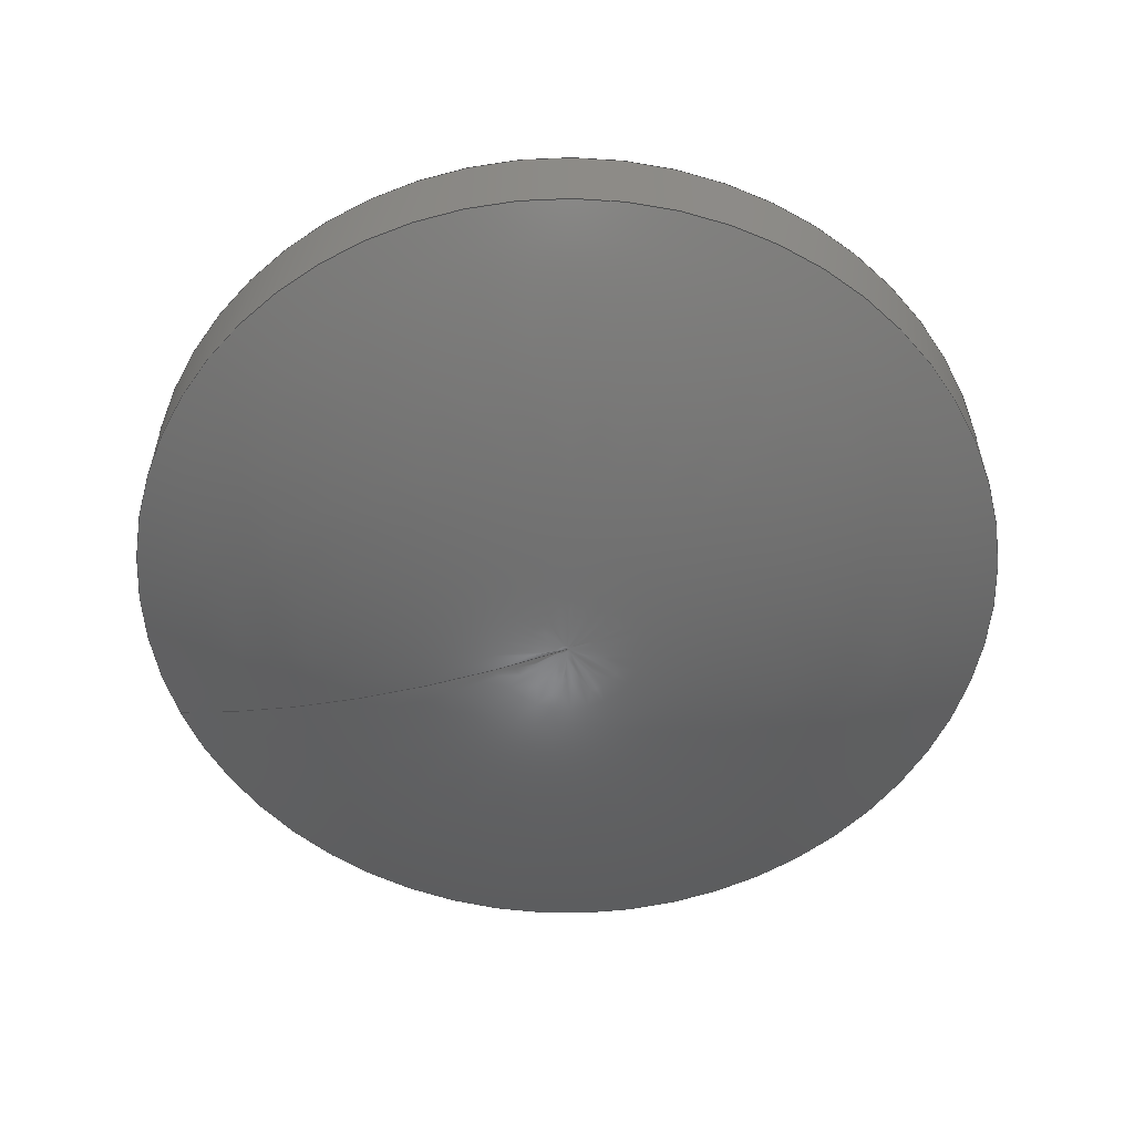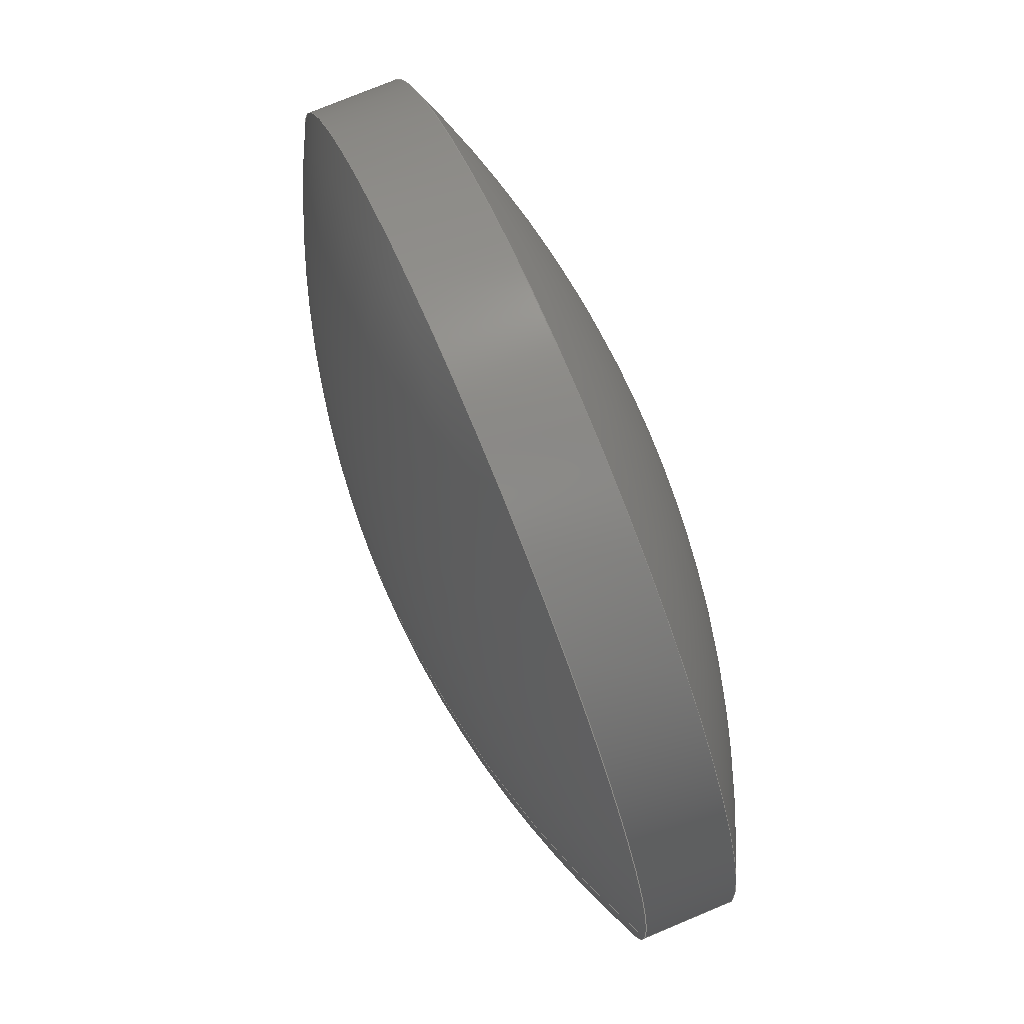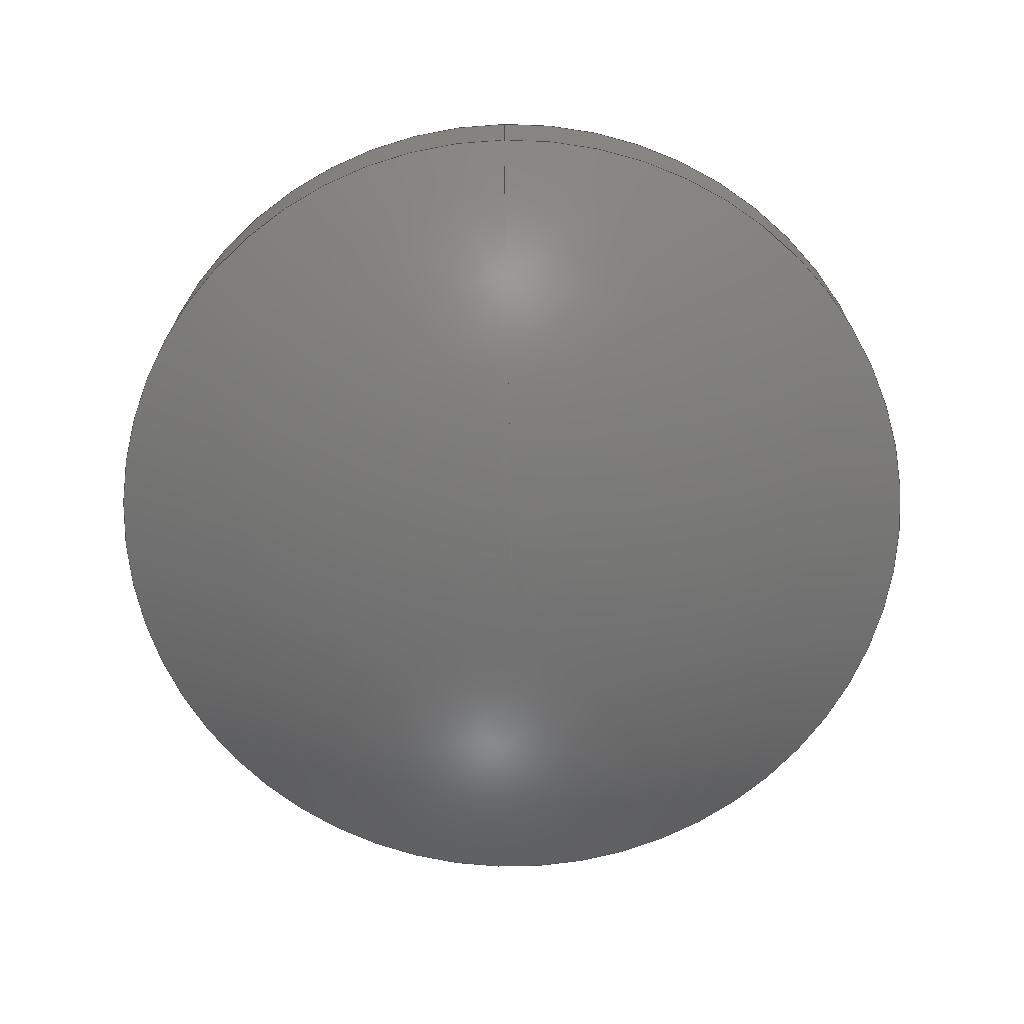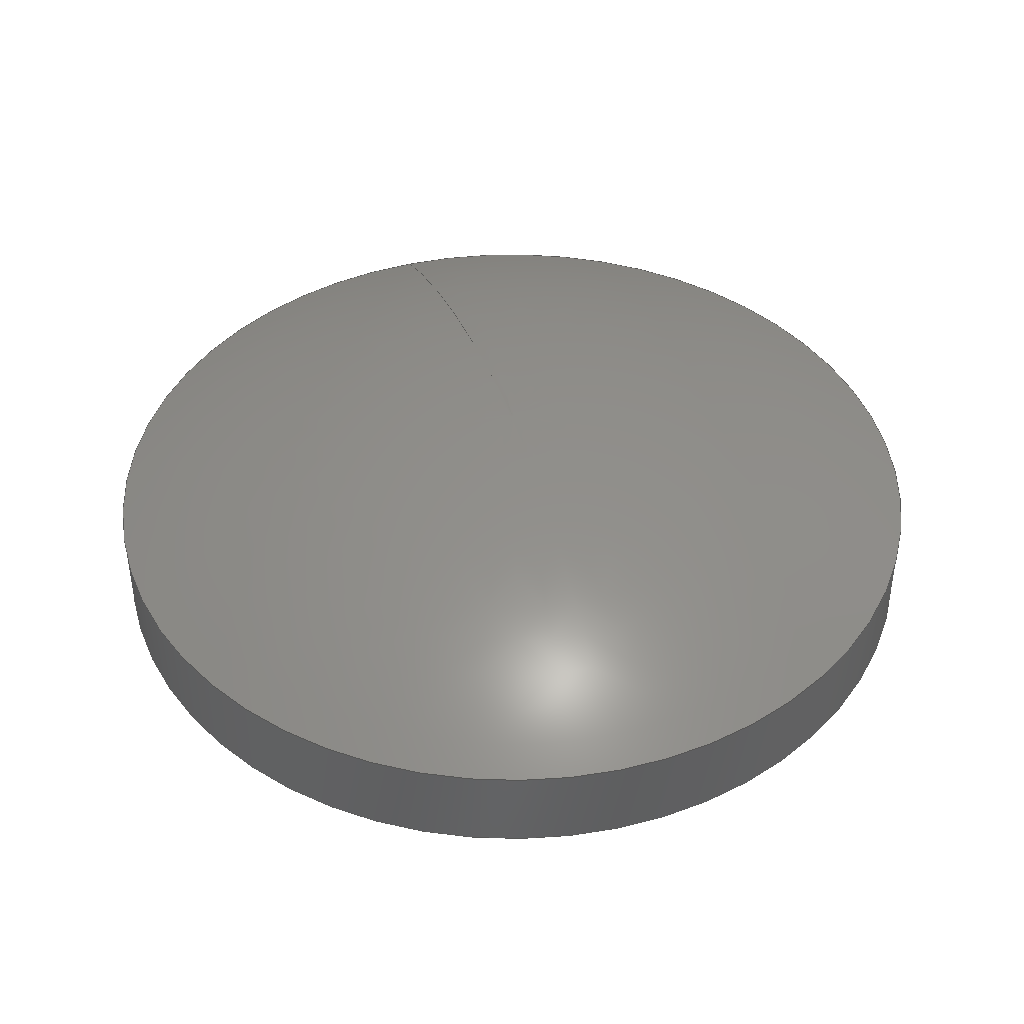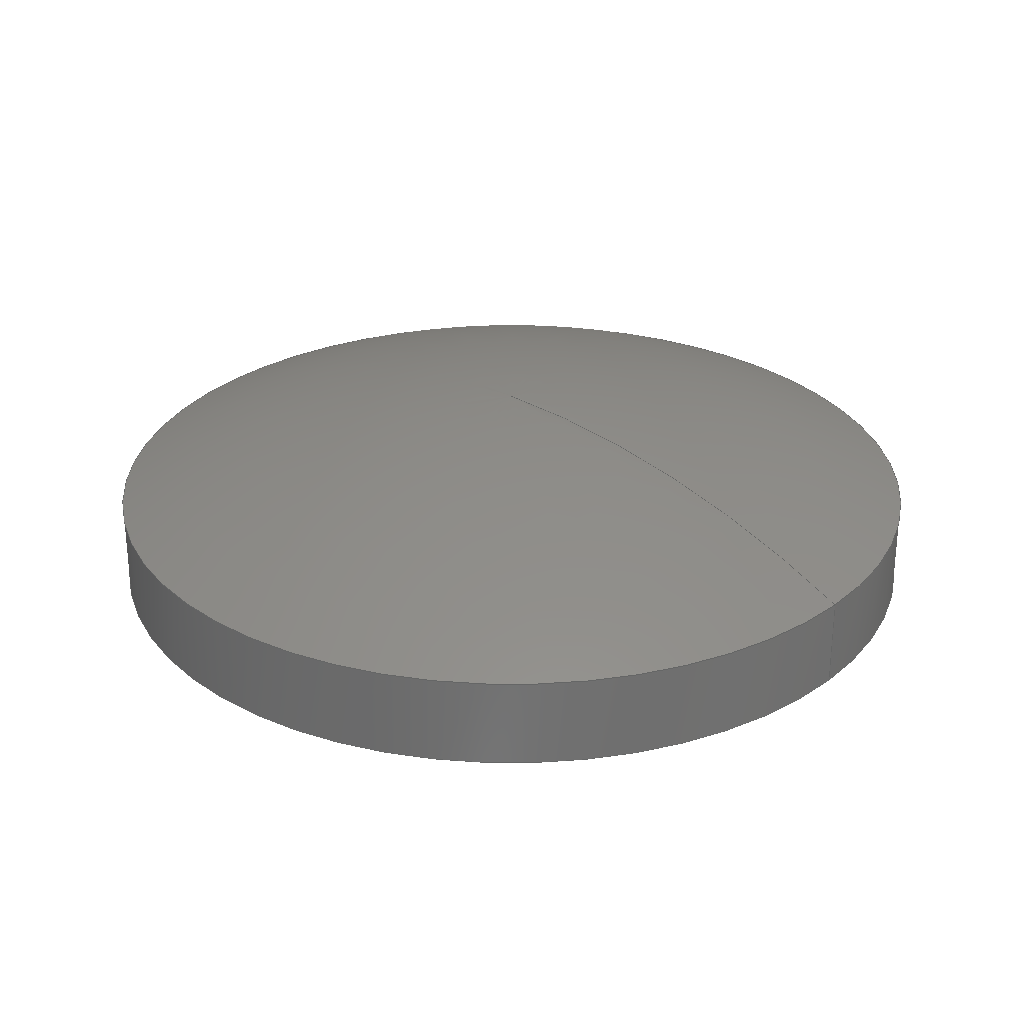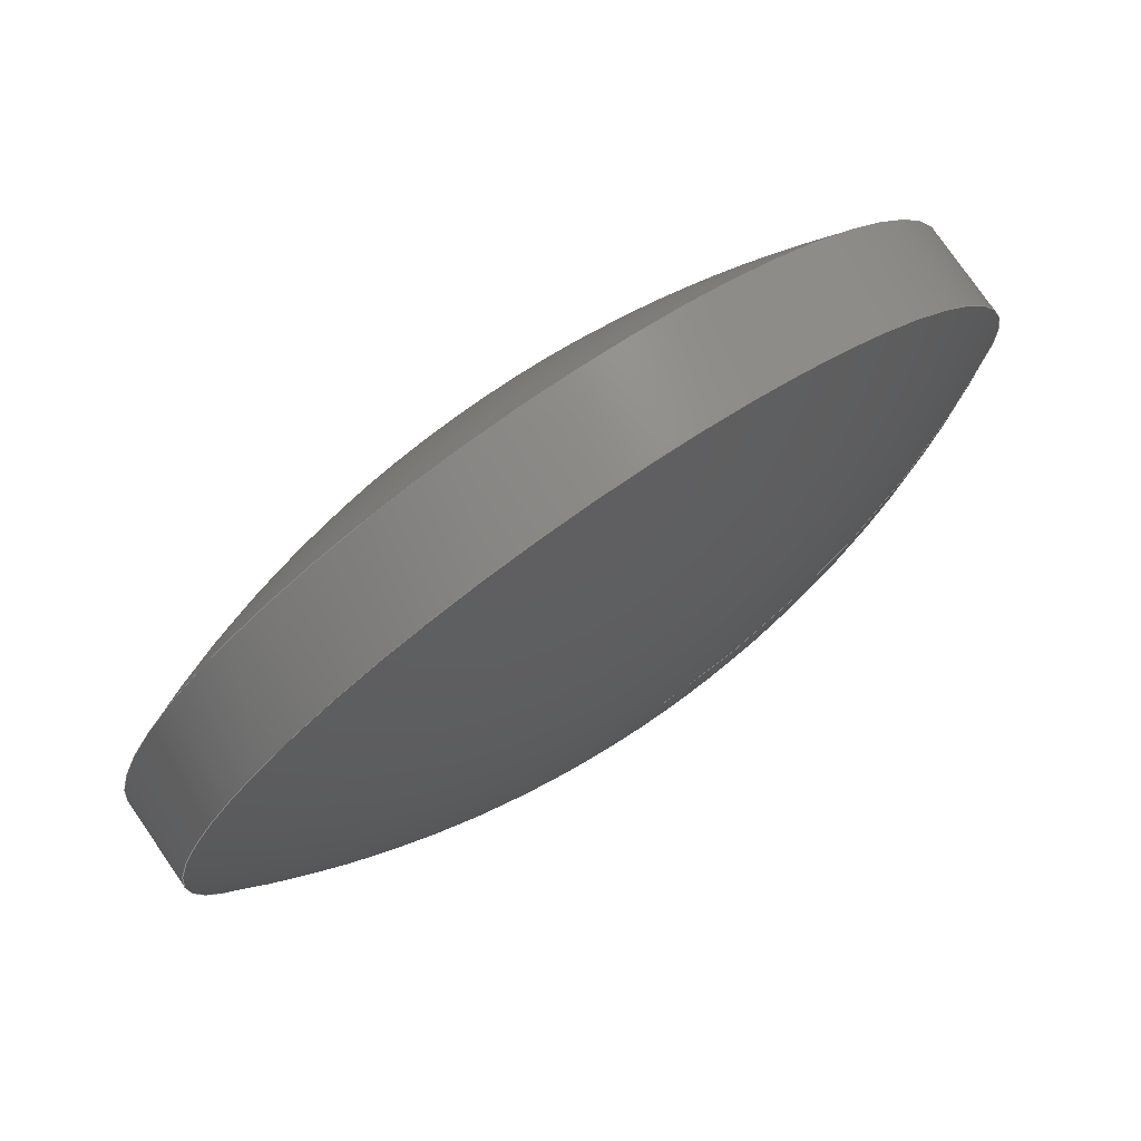
<metadata>
{"format":"step","ext":"step","renderer":"f3d","projection":"perspective","resolution":1024,"background":"white","views":[{"elev":-56.2,"azim":-159.3,"up":"+Y"},{"elev":75.2,"azim":67.3,"up":"+Z"},{"elev":-69.3,"azim":91.1,"up":"+Y"},{"elev":42.8,"azim":-107.4,"up":"+Y"},{"elev":28.0,"azim":41.1,"up":"+Y"},{"elev":77.7,"azim":-34.7,"up":"+Z"}]}
</metadata>
<code>
ISO-10303-21;
DATA;
#1 = APPLICATION_PROTOCOL_DEFINITION('international standard',
  'automotive_design',2000,#2);
#2 = APPLICATION_CONTEXT(
  'core data for automotive mechanical design processes');
#3 = SHAPE_DEFINITION_REPRESENTATION(#4,#10);
#4 = PRODUCT_DEFINITION_SHAPE('','',#5);
#5 = PRODUCT_DEFINITION('design','',#6,#9);
#6 = PRODUCT_DEFINITION_FORMATION('','',#7);
#7 = PRODUCT('COMPOUND','COMPOUND','',(#8));
#8 = PRODUCT_CONTEXT('',#2,'mechanical');
#9 = PRODUCT_DEFINITION_CONTEXT('part definition',#2,'design');
#10 = ADVANCED_BREP_SHAPE_REPRESENTATION('',(#11,#15),#167);
#11 = AXIS2_PLACEMENT_3D('',#12,#13,#14);
#12 = CARTESIAN_POINT('',(0,0,0));
#13 = DIRECTION('',(0,0,1));
#14 = DIRECTION('',(1,0,-0));
#15 = MANIFOLD_SOLID_BREP('',#16);
#16 = CLOSED_SHELL('',(#17,#81,#139));
#17 = ADVANCED_FACE('',(#18),#32,.F.);
#18 = FACE_BOUND('',#19,.F.);
#19 = EDGE_LOOP('',(#20,#53,#80));
#20 = ORIENTED_EDGE('',*,*,#21,.T.);
#21 = EDGE_CURVE('',#22,#24,#26,.T.);
#22 = VERTEX_POINT('',#23);
#23 = CARTESIAN_POINT('',(1.87e-15,20,0));
#24 = VERTEX_POINT('',#25);
#25 = CARTESIAN_POINT('',(30,13.11,0));
#26 = SEAM_CURVE('',#27,(#31,#46),.PCURVE_S1);
#27 = ( BOUNDED_CURVE() B_SPLINE_CURVE(2,(#28,#29,#30),.UNSPECIFIED.,.F.
,.F.) B_SPLINE_CURVE_WITH_KNOTS((3,3),(0,0.9031),
.PIECEWISE_BEZIER_KNOTS.) CURVE() GEOMETRIC_REPRESENTATION_ITEM() 
RATIONAL_B_SPLINE_CURVE((1,0.8998,1)) REPRESENTATION_ITEM('') 
  );
#28 = CARTESIAN_POINT('',(-30,13.11,0));
#29 = CARTESIAN_POINT('',(3.553e-15,27.66,0));
#30 = CARTESIAN_POINT('',(30,13.11,0));
#31 = PCURVE('',#32,#40);
#32 = SURFACE_OF_REVOLUTION('',#33,#37);
#33 = ( BOUNDED_CURVE() B_SPLINE_CURVE(2,(#34,#35,#36),.UNSPECIFIED.,.F.
,.F.) B_SPLINE_CURVE_WITH_KNOTS((3,3),(0.4515,0.9031),
.PIECEWISE_BEZIER_KNOTS.) CURVE() GEOMETRIC_REPRESENTATION_ITEM() 
RATIONAL_B_SPLINE_CURVE((0.9499,0.9499,1)) 
REPRESENTATION_ITEM('') );
#34 = CARTESIAN_POINT('',(1.87e-15,20,0));
#35 = CARTESIAN_POINT('',(15.79,20,0));
#36 = CARTESIAN_POINT('',(30,13.11,0));
#37 = AXIS1_PLACEMENT('',#38,#39);
#38 = CARTESIAN_POINT('',(0,0,0));
#39 = DIRECTION('',(0,1,0));
#40 = DEFINITIONAL_REPRESENTATION('',(#41),#45);
#41 = LINE('',#42,#43);
#42 = CARTESIAN_POINT('',(0,0));
#43 = VECTOR('',#44,1);
#44 = DIRECTION('',(0,1));
#45 = ( GEOMETRIC_REPRESENTATION_CONTEXT(2) 
PARAMETRIC_REPRESENTATION_CONTEXT() REPRESENTATION_CONTEXT('2D SPACE',''
  ) );
#46 = PCURVE('',#32,#47);
#47 = DEFINITIONAL_REPRESENTATION('',(#48),#52);
#48 = LINE('',#49,#50);
#49 = CARTESIAN_POINT('',(6.283,0));
#50 = VECTOR('',#51,1);
#51 = DIRECTION('',(0,1));
#52 = ( GEOMETRIC_REPRESENTATION_CONTEXT(2) 
PARAMETRIC_REPRESENTATION_CONTEXT() REPRESENTATION_CONTEXT('2D SPACE',''
  ) );
#53 = ORIENTED_EDGE('',*,*,#54,.F.);
#54 = EDGE_CURVE('',#24,#24,#55,.T.);
#55 = SURFACE_CURVE('',#56,(#61,#68),.PCURVE_S1);
#56 = CIRCLE('',#57,30);
#57 = AXIS2_PLACEMENT_3D('',#58,#59,#60);
#58 = CARTESIAN_POINT('',(0,13.11,0));
#59 = DIRECTION('',(-0,1,0));
#60 = DIRECTION('',(1,0,0));
#61 = PCURVE('',#32,#62);
#62 = DEFINITIONAL_REPRESENTATION('',(#63),#67);
#63 = LINE('',#64,#65);
#64 = CARTESIAN_POINT('',(0,0.9031));
#65 = VECTOR('',#66,1);
#66 = DIRECTION('',(1,0));
#67 = ( GEOMETRIC_REPRESENTATION_CONTEXT(2) 
PARAMETRIC_REPRESENTATION_CONTEXT() REPRESENTATION_CONTEXT('2D SPACE',''
  ) );
#68 = PCURVE('',#69,#74);
#69 = CYLINDRICAL_SURFACE('',#70,30);
#70 = AXIS2_PLACEMENT_3D('',#71,#72,#73);
#71 = CARTESIAN_POINT('',(0,6.891,0));
#72 = DIRECTION('',(0,1,0));
#73 = DIRECTION('',(1,0,0));
#74 = DEFINITIONAL_REPRESENTATION('',(#75),#79);
#75 = LINE('',#76,#77);
#76 = CARTESIAN_POINT('',(0,6.219));
#77 = VECTOR('',#78,1);
#78 = DIRECTION('',(1,0));
#79 = ( GEOMETRIC_REPRESENTATION_CONTEXT(2) 
PARAMETRIC_REPRESENTATION_CONTEXT() REPRESENTATION_CONTEXT('2D SPACE',''
  ) );
#80 = ORIENTED_EDGE('',*,*,#21,.F.);
#81 = ADVANCED_FACE('',(#82),#69,.T.);
#82 = FACE_BOUND('',#83,.T.);
#83 = EDGE_LOOP('',(#84,#116,#137,#138));
#84 = ORIENTED_EDGE('',*,*,#85,.T.);
#85 = EDGE_CURVE('',#86,#86,#88,.T.);
#86 = VERTEX_POINT('',#87);
#87 = CARTESIAN_POINT('',(30,6.891,0));
#88 = SURFACE_CURVE('',#89,(#94,#101),.PCURVE_S1);
#89 = CIRCLE('',#90,30);
#90 = AXIS2_PLACEMENT_3D('',#91,#92,#93);
#91 = CARTESIAN_POINT('',(0,6.891,0));
#92 = DIRECTION('',(-0,1,0));
#93 = DIRECTION('',(1,0,0));
#94 = PCURVE('',#69,#95);
#95 = DEFINITIONAL_REPRESENTATION('',(#96),#100);
#96 = LINE('',#97,#98);
#97 = CARTESIAN_POINT('',(0,0));
#98 = VECTOR('',#99,1);
#99 = DIRECTION('',(1,0));
#100 = ( GEOMETRIC_REPRESENTATION_CONTEXT(2) 
PARAMETRIC_REPRESENTATION_CONTEXT() REPRESENTATION_CONTEXT('2D SPACE',''
  ) );
#101 = PCURVE('',#102,#110);
#102 = SURFACE_OF_REVOLUTION('',#103,#107);
#103 = ( BOUNDED_CURVE() B_SPLINE_CURVE(2,(#104,#105,#106),
.UNSPECIFIED.,.F.,.F.) B_SPLINE_CURVE_WITH_KNOTS((3,3),(0.4515,
0.9031),.PIECEWISE_BEZIER_KNOTS.) CURVE() 
GEOMETRIC_REPRESENTATION_ITEM() RATIONAL_B_SPLINE_CURVE((0.9499,
0.9499,1)) REPRESENTATION_ITEM('') );
#104 = CARTESIAN_POINT('',(1.87e-15,9.894e-07,0));
#105 = CARTESIAN_POINT('',(15.79,9.894e-07,0));
#106 = CARTESIAN_POINT('',(30,6.891,0));
#107 = AXIS1_PLACEMENT('',#108,#109);
#108 = CARTESIAN_POINT('',(0,0,0));
#109 = DIRECTION('',(0,1,0));
#110 = DEFINITIONAL_REPRESENTATION('',(#111),#115);
#111 = LINE('',#112,#113);
#112 = CARTESIAN_POINT('',(0,0.9031));
#113 = VECTOR('',#114,1);
#114 = DIRECTION('',(1,0));
#115 = ( GEOMETRIC_REPRESENTATION_CONTEXT(2) 
PARAMETRIC_REPRESENTATION_CONTEXT() REPRESENTATION_CONTEXT('2D SPACE',''
  ) );
#116 = ORIENTED_EDGE('',*,*,#117,.T.);
#117 = EDGE_CURVE('',#86,#24,#118,.T.);
#118 = SEAM_CURVE('',#119,(#123,#130),.PCURVE_S1);
#119 = LINE('',#120,#121);
#120 = CARTESIAN_POINT('',(30,6.891,0));
#121 = VECTOR('',#122,1);
#122 = DIRECTION('',(0,1,0));
#123 = PCURVE('',#69,#124);
#124 = DEFINITIONAL_REPRESENTATION('',(#125),#129);
#125 = LINE('',#126,#127);
#126 = CARTESIAN_POINT('',(0,0));
#127 = VECTOR('',#128,1);
#128 = DIRECTION('',(0,1));
#129 = ( GEOMETRIC_REPRESENTATION_CONTEXT(2) 
PARAMETRIC_REPRESENTATION_CONTEXT() REPRESENTATION_CONTEXT('2D SPACE',''
  ) );
#130 = PCURVE('',#69,#131);
#131 = DEFINITIONAL_REPRESENTATION('',(#132),#136);
#132 = LINE('',#133,#134);
#133 = CARTESIAN_POINT('',(6.283,0));
#134 = VECTOR('',#135,1);
#135 = DIRECTION('',(0,1));
#136 = ( GEOMETRIC_REPRESENTATION_CONTEXT(2) 
PARAMETRIC_REPRESENTATION_CONTEXT() REPRESENTATION_CONTEXT('2D SPACE',''
  ) );
#137 = ORIENTED_EDGE('',*,*,#54,.F.);
#138 = ORIENTED_EDGE('',*,*,#117,.F.);
#139 = ADVANCED_FACE('',(#140),#102,.T.);
#140 = FACE_BOUND('',#141,.T.);
#141 = EDGE_LOOP('',(#142,#165,#166));
#142 = ORIENTED_EDGE('',*,*,#143,.T.);
#143 = EDGE_CURVE('',#144,#86,#146,.T.);
#144 = VERTEX_POINT('',#145);
#145 = CARTESIAN_POINT('',(1.87e-15,9.894e-07,0));
#146 = SEAM_CURVE('',#147,(#151,#158),.PCURVE_S1);
#147 = ( BOUNDED_CURVE() B_SPLINE_CURVE(2,(#148,#149,#150),
.UNSPECIFIED.,.F.,.F.) B_SPLINE_CURVE_WITH_KNOTS((3,3),(0,
0.9031),.PIECEWISE_BEZIER_KNOTS.) CURVE() 
GEOMETRIC_REPRESENTATION_ITEM() RATIONAL_B_SPLINE_CURVE((1,
0.8998,1)) REPRESENTATION_ITEM('') );
#148 = CARTESIAN_POINT('',(-30,6.891,0));
#149 = CARTESIAN_POINT('',(3.553e-15,-7.658,0));
#150 = CARTESIAN_POINT('',(30,6.891,0));
#151 = PCURVE('',#102,#152);
#152 = DEFINITIONAL_REPRESENTATION('',(#153),#157);
#153 = LINE('',#154,#155);
#154 = CARTESIAN_POINT('',(0,0));
#155 = VECTOR('',#156,1);
#156 = DIRECTION('',(0,1));
#157 = ( GEOMETRIC_REPRESENTATION_CONTEXT(2) 
PARAMETRIC_REPRESENTATION_CONTEXT() REPRESENTATION_CONTEXT('2D SPACE',''
  ) );
#158 = PCURVE('',#102,#159);
#159 = DEFINITIONAL_REPRESENTATION('',(#160),#164);
#160 = LINE('',#161,#162);
#161 = CARTESIAN_POINT('',(6.283,0));
#162 = VECTOR('',#163,1);
#163 = DIRECTION('',(0,1));
#164 = ( GEOMETRIC_REPRESENTATION_CONTEXT(2) 
PARAMETRIC_REPRESENTATION_CONTEXT() REPRESENTATION_CONTEXT('2D SPACE',''
  ) );
#165 = ORIENTED_EDGE('',*,*,#85,.F.);
#166 = ORIENTED_EDGE('',*,*,#143,.F.);
#167 = ( GEOMETRIC_REPRESENTATION_CONTEXT(3) 
GLOBAL_UNCERTAINTY_ASSIGNED_CONTEXT((#171)) GLOBAL_UNIT_ASSIGNED_CONTEXT
((#168,#169,#170)) REPRESENTATION_CONTEXT('Context #1',
  '3D Context with UNIT and UNCERTAINTY') );
#168 = ( LENGTH_UNIT() NAMED_UNIT(*) SI_UNIT(.MILLI.,.METRE.) );
#169 = ( NAMED_UNIT(*) PLANE_ANGLE_UNIT() SI_UNIT($,.RADIAN.) );
#170 = ( NAMED_UNIT(*) SI_UNIT($,.STERADIAN.) SOLID_ANGLE_UNIT() );
#171 = UNCERTAINTY_MEASURE_WITH_UNIT(LENGTH_MEASURE(1e-07),#168,
  'distance_accuracy_value','confusion accuracy');
#172 = PRODUCT_RELATED_PRODUCT_CATEGORY('part',$,(#7));
ENDSEC;
END-ISO-10303-21;

</code>
